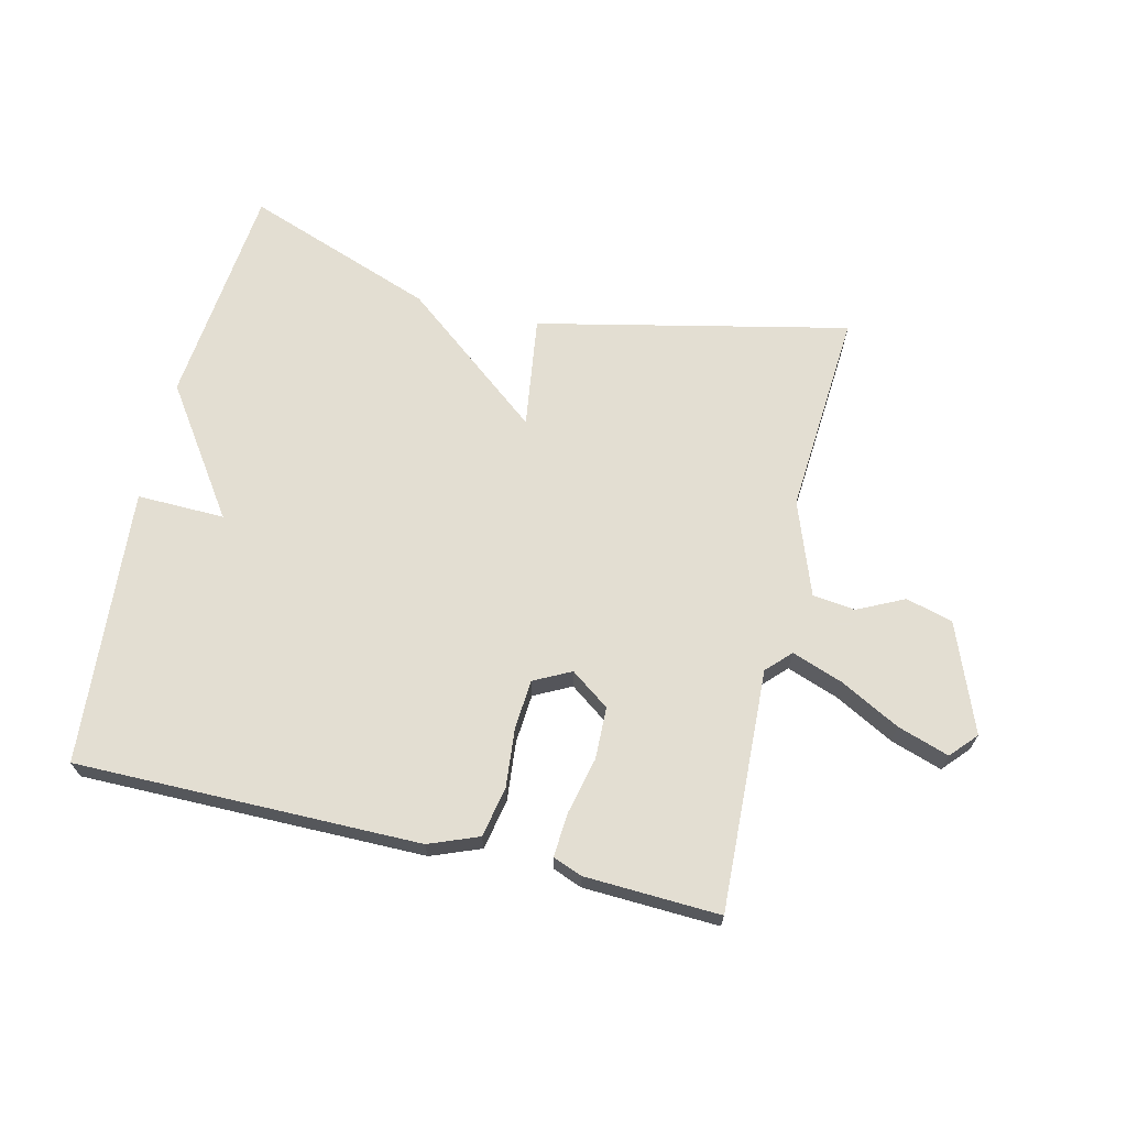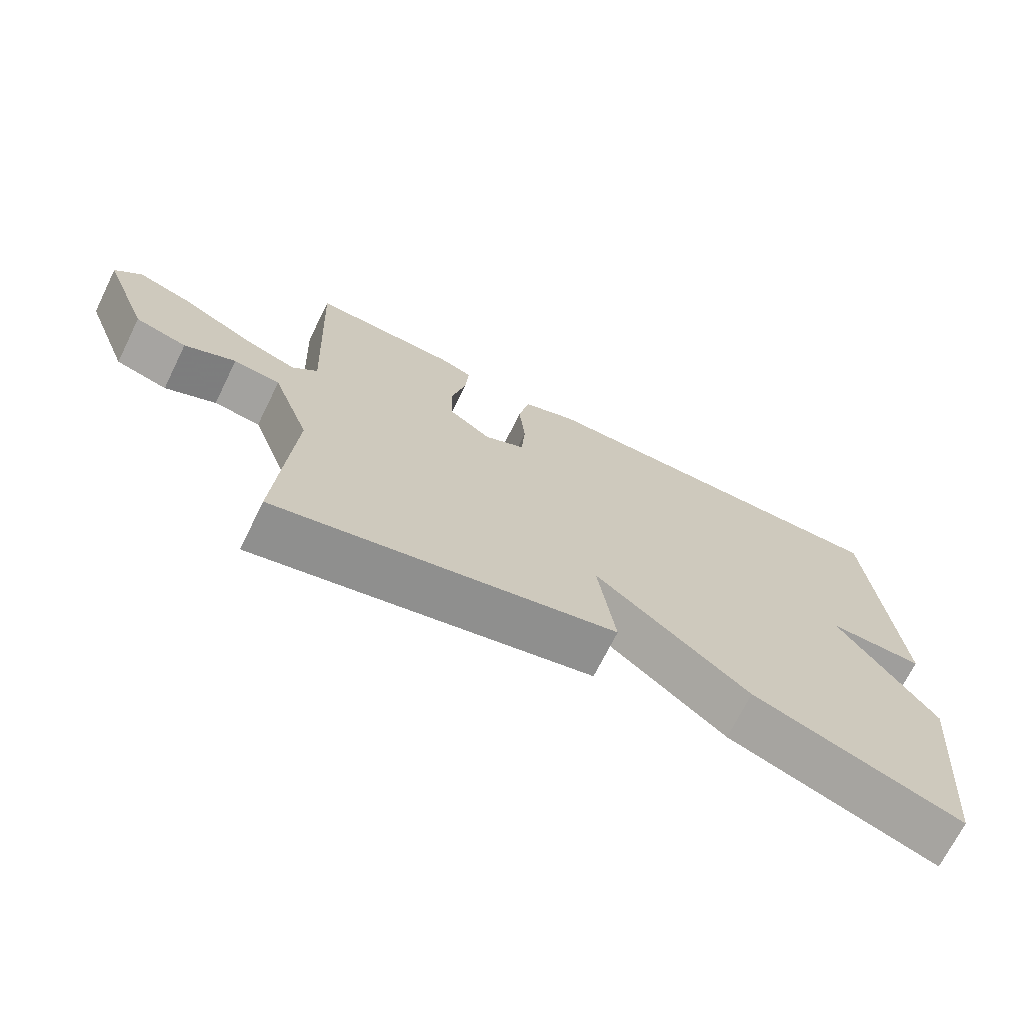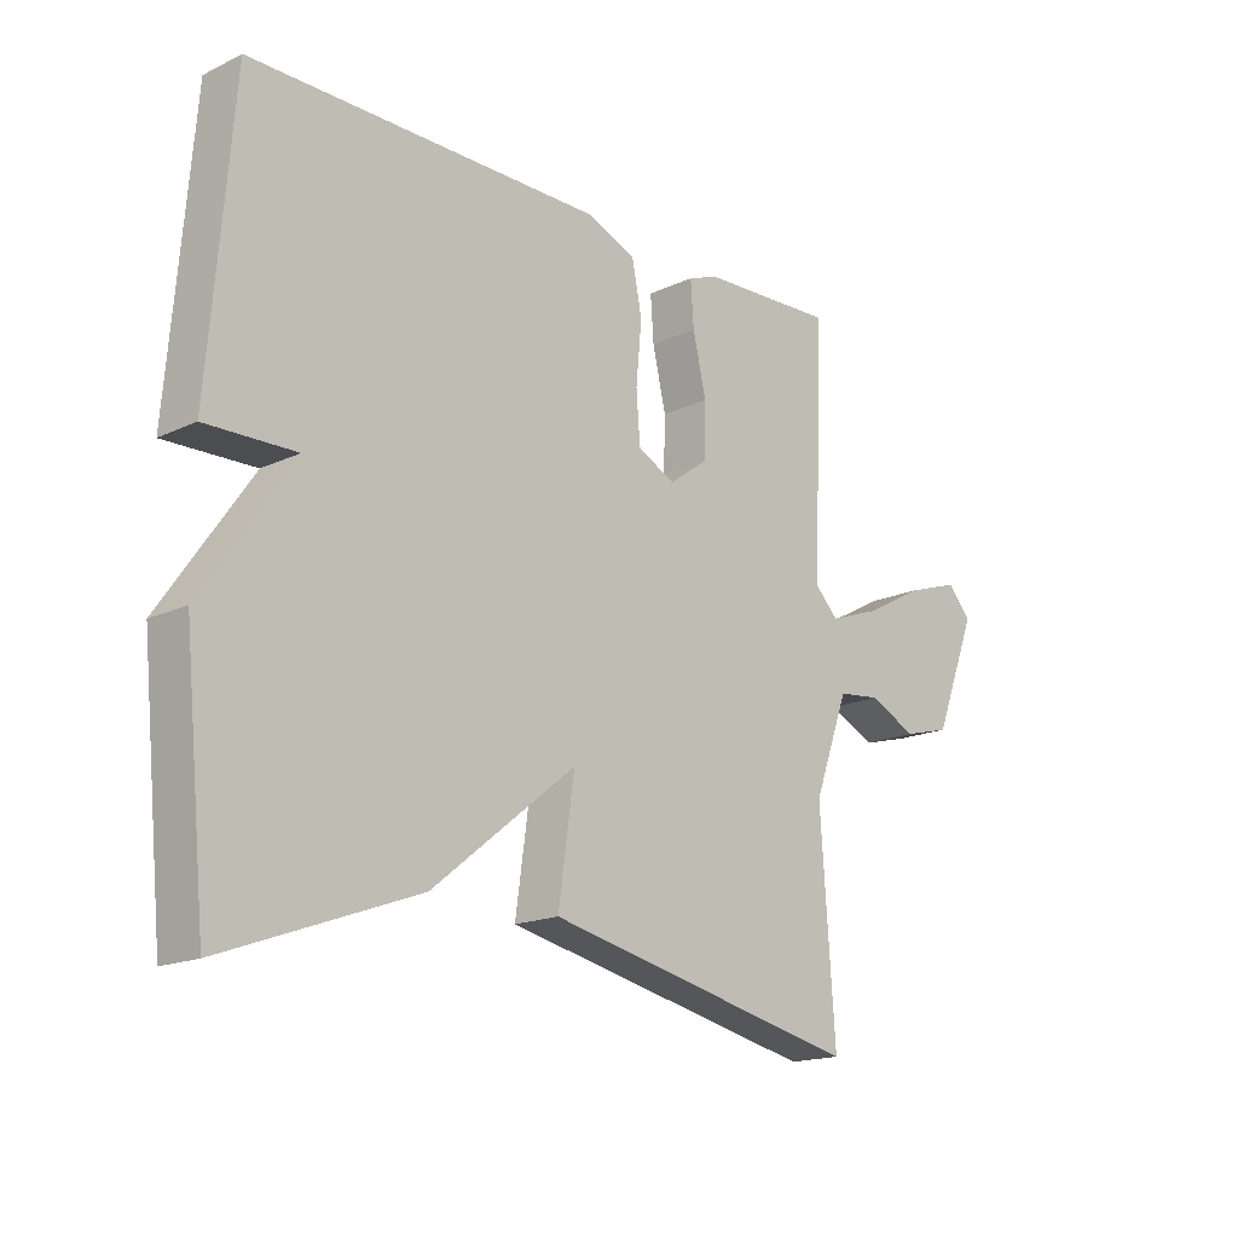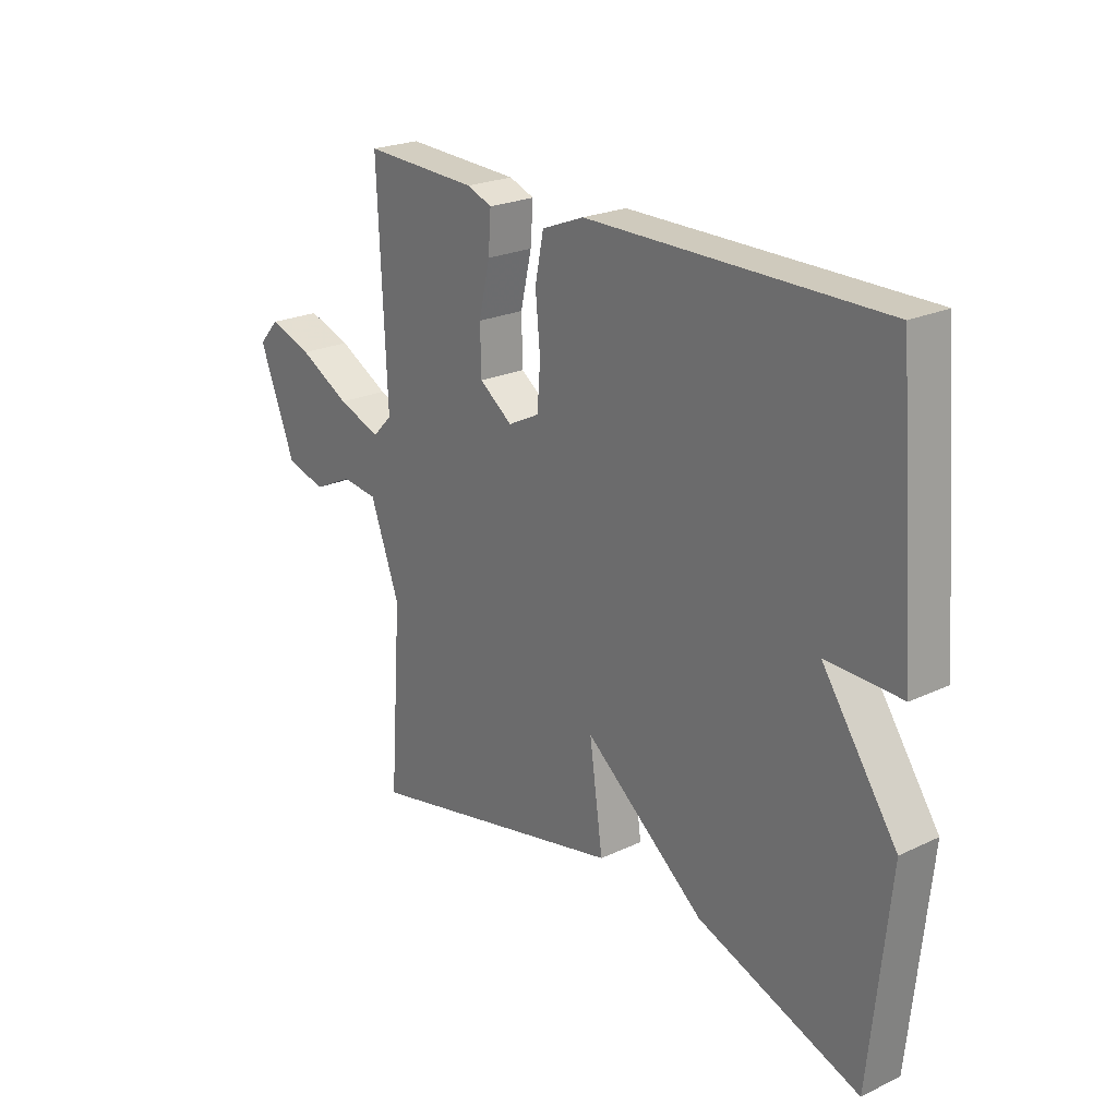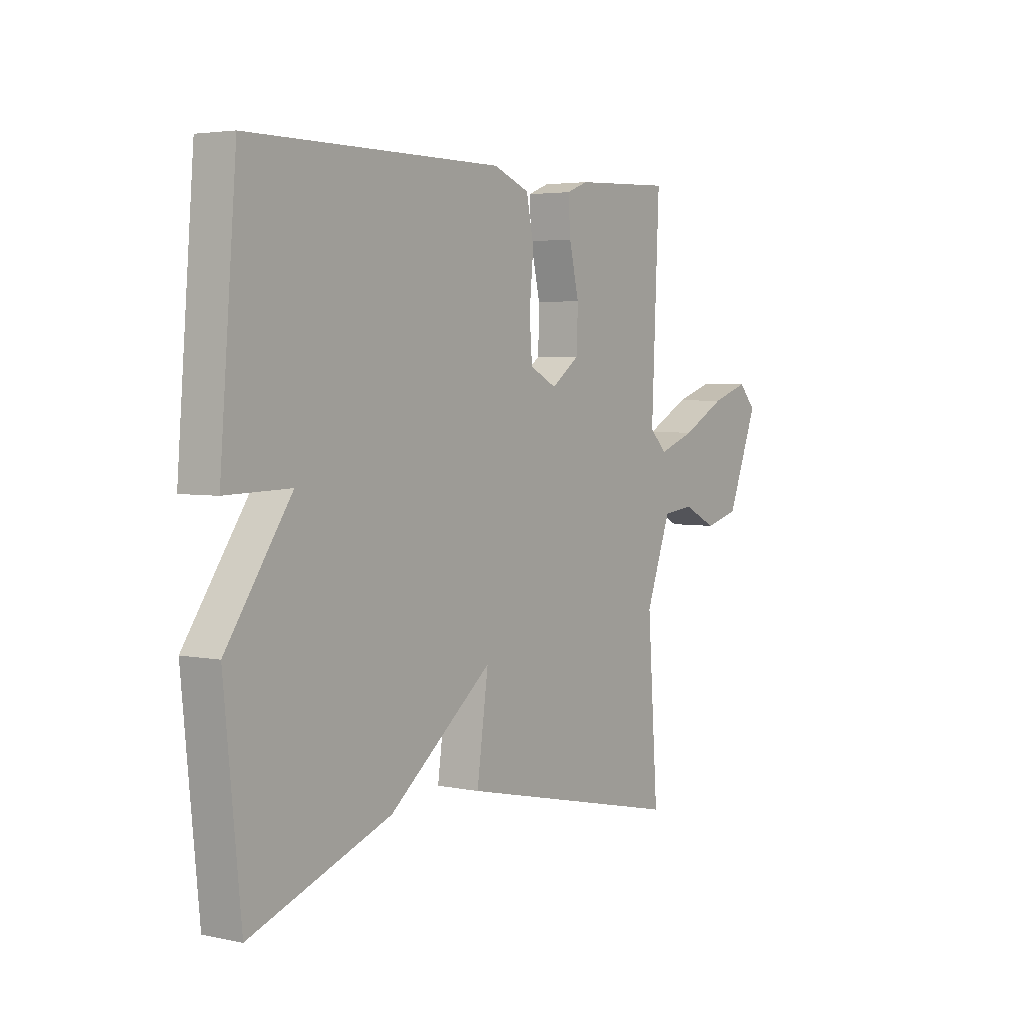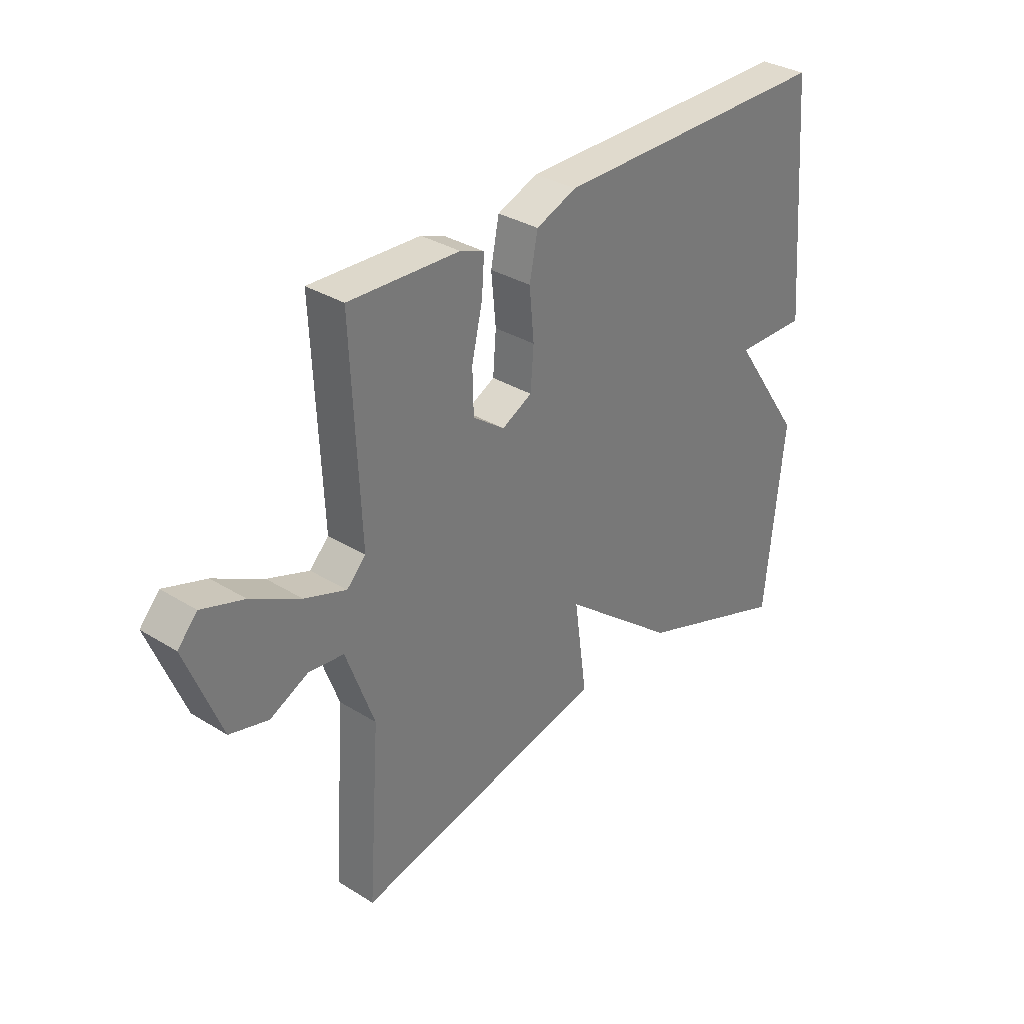
<metadata>
{"format":"obj","ext":"obj","renderer":"f3d","projection":"perspective","resolution":1024,"background":"white","views":[{"elev":67.4,"azim":13.4,"up":"+Y"},{"elev":-70.5,"azim":153.7,"up":"+Z"},{"elev":-16.9,"azim":-46.7,"up":"+Z"},{"elev":23.1,"azim":-128.7,"up":"+Z"},{"elev":3.8,"azim":-55.5,"up":"+Z"},{"elev":32.9,"azim":130.6,"up":"+Z"}]}
</metadata>
<code>
v 0.5 0.07 -0.5
v 0.003 0.07 -0.39
v 0.028 0.07 -0.211
v -0.197 0.07 -0.39
v -0.5 0.07 -0.5
v -0.536 0.07 -0.142
v -0.396 0.07 0.061
v -0.536 0.07 0.058
v -0.5 0.07 0.5
v 0.049 0.07 0.498
v 0.128 0.07 0.467
v 0.144 0.07 0.387
v 0.135 0.07 0.292
v 0.141 0.07 0.214
v 0.2 0.07 0.184
v 0.262 0.07 0.229
v 0.264 0.07 0.312
v 0.243 0.07 0.403
v 0.238 0.07 0.473
v 0.285 0.07 0.491
v 0.5 0.07 0.5
v 0.483 0.07 0.115
v 0.52 0.07 0.077
v 0.601 0.07 0.106
v 0.697 0.07 0.157
v 0.779 0.07 0.184
v 0.817 0.07 0.142
v 0.749 0.07 -0.031
v 0.674 0.07 -0.051
v 0.6 0.07 -0.015
v 0.532 0.07 -0.023
v 0.477 0.07 -0.173
v 0.5 0 -0.5
v 0.003 0 -0.39
v 0.028 0 -0.211
v -0.197 0 -0.39
v -0.5 0 -0.5
v -0.536 0 -0.142
v -0.396 0 0.061
v -0.536 0 0.058
v -0.5 0 0.5
v 0.049 0 0.498
v 0.128 0 0.467
v 0.144 0 0.387
v 0.135 0 0.292
v 0.141 0 0.214
v 0.2 0 0.184
v 0.262 0 0.229
v 0.264 0 0.312
v 0.243 0 0.403
v 0.238 0 0.473
v 0.285 0 0.491
v 0.5 0 0.5
v 0.483 0 0.115
v 0.52 0 0.077
v 0.601 0 0.106
v 0.697 0 0.157
v 0.779 0 0.184
v 0.817 0 0.142
v 0.749 0 -0.031
v 0.674 0 -0.051
v 0.6 0 -0.015
v 0.532 0 -0.023
v 0.477 0 -0.173
f 28 29 30
f 27 28 30
f 26 27 30
f 25 26 30
f 24 25 30
f 23 24 30 31
f 22 23 31 32
f 20 21 22
f 19 20 22
f 18 19 22
f 17 18 22
f 16 17 22 32
f 11 12 13
f 10 11 13
f 9 10 13
f 8 9 13
f 7 8 13
f 7 13 14
f 6 7 14
f 5 6 14
f 4 5 14
f 3 4 14
f 1 2 3
f 32 1 3
f 16 32 3
f 15 16 3
f 3 14 15
f 62 61 60
f 62 60 59
f 62 59 58
f 62 58 57
f 62 57 56
f 63 62 56 55
f 64 63 55 54
f 54 53 52
f 54 52 51
f 54 51 50
f 54 50 49
f 64 54 49 48
f 45 44 43
f 45 43 42
f 45 42 41
f 45 41 40
f 45 40 39
f 46 45 39
f 46 39 38
f 46 38 37
f 46 37 36
f 46 36 35
f 35 34 33
f 35 33 64
f 35 64 48
f 35 48 47
f 47 46 35
f 1 33 34 2
f 2 34 35 3
f 3 35 36 4
f 4 36 37 5
f 5 37 38 6
f 6 38 39 7
f 7 39 40 8
f 8 40 41 9
f 9 41 42 10
f 10 42 43 11
f 11 43 44 12
f 12 44 45 13
f 13 45 46 14
f 14 46 47 15
f 15 47 48 16
f 16 48 49 17
f 17 49 50 18
f 18 50 51 19
f 19 51 52 20
f 20 52 53 21
f 21 53 54 22
f 22 54 55 23
f 23 55 56 24
f 24 56 57 25
f 25 57 58 26
f 26 58 59 27
f 27 59 60 28
f 28 60 61 29
f 29 61 62 30
f 30 62 63 31
f 31 63 64 32
f 32 64 33 1

</code>
